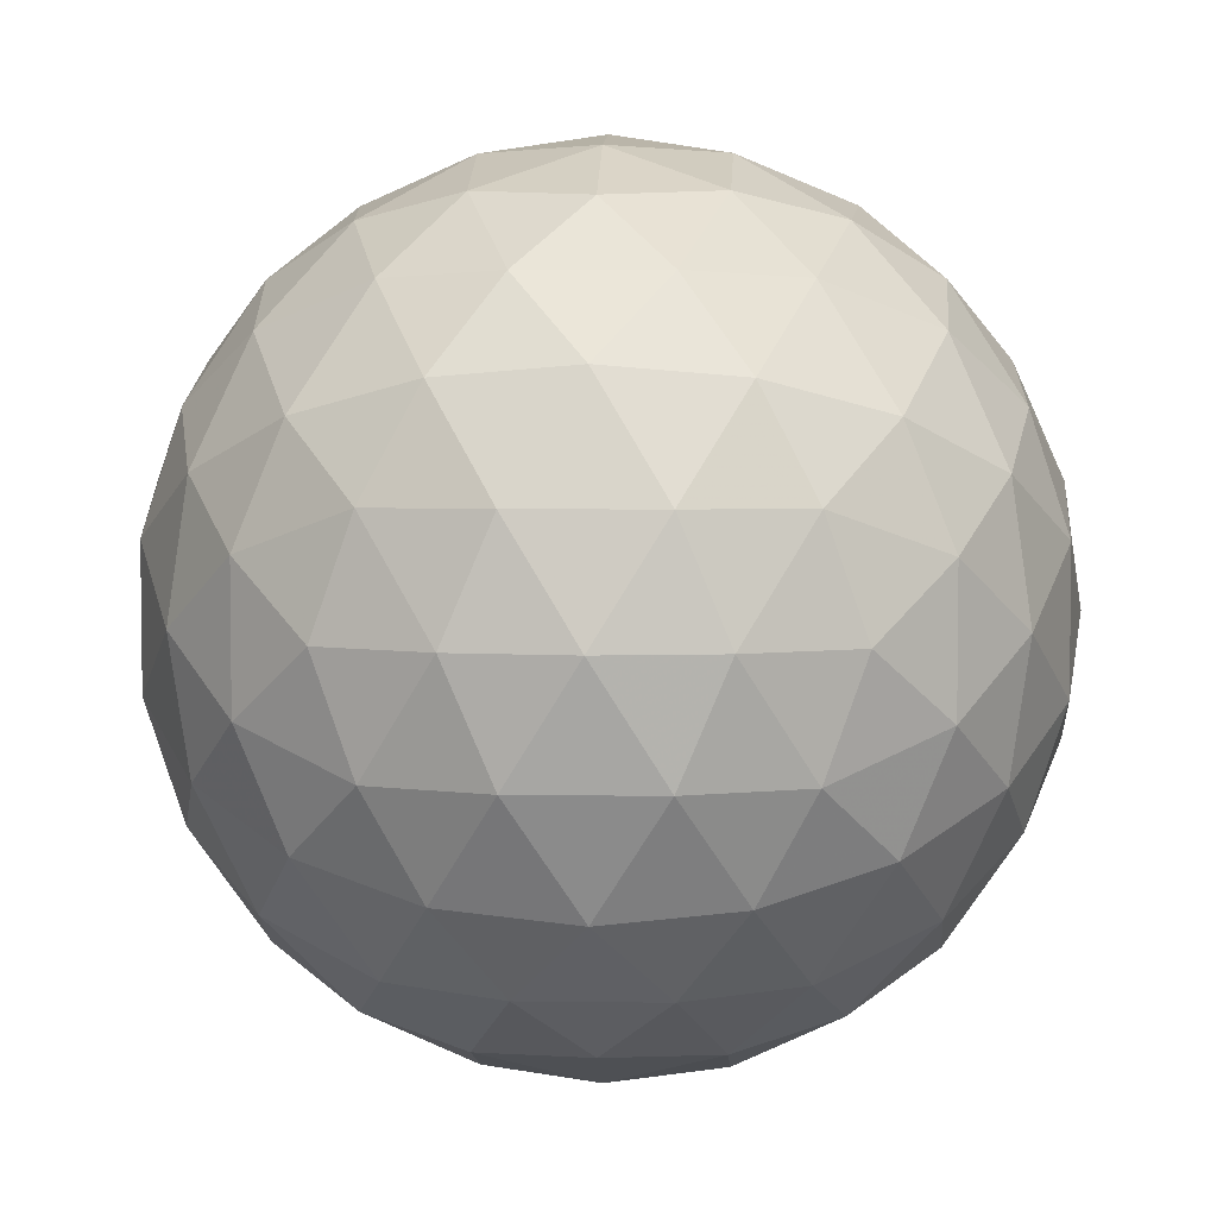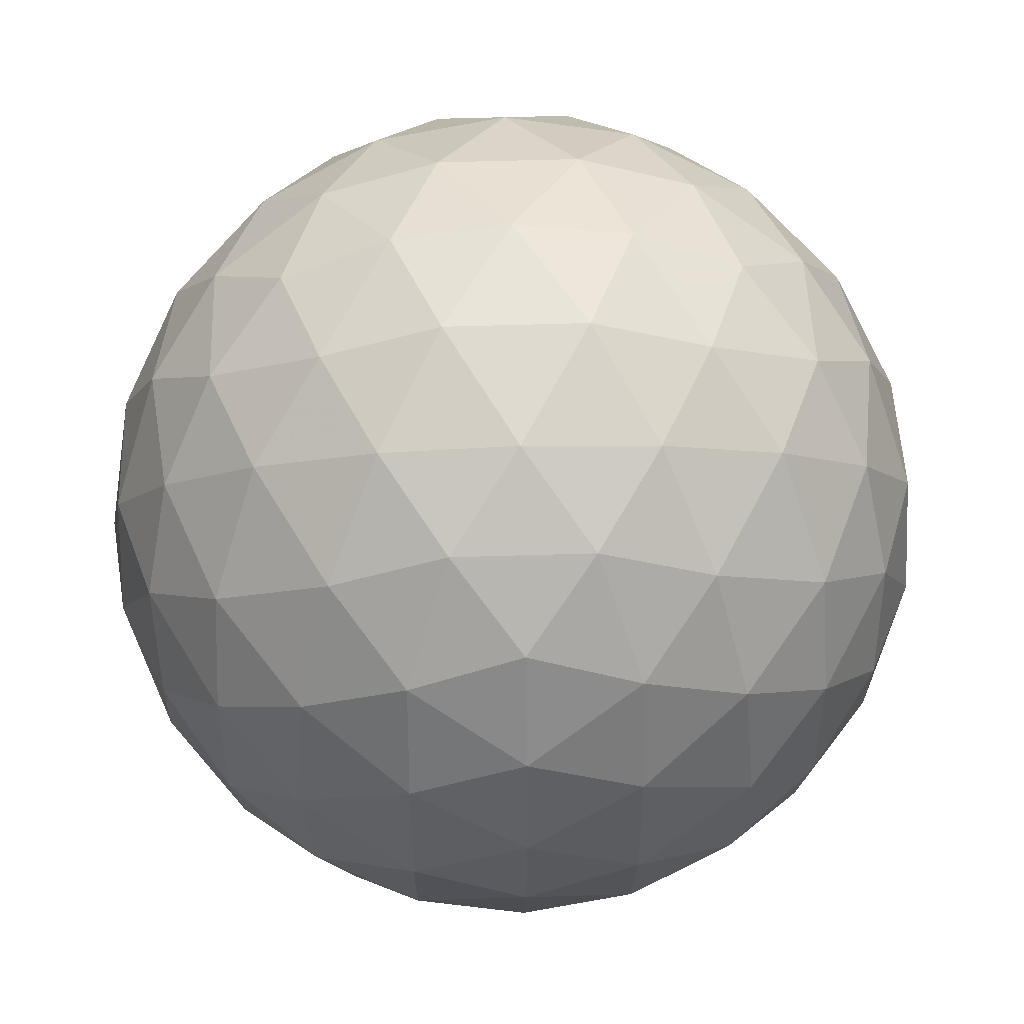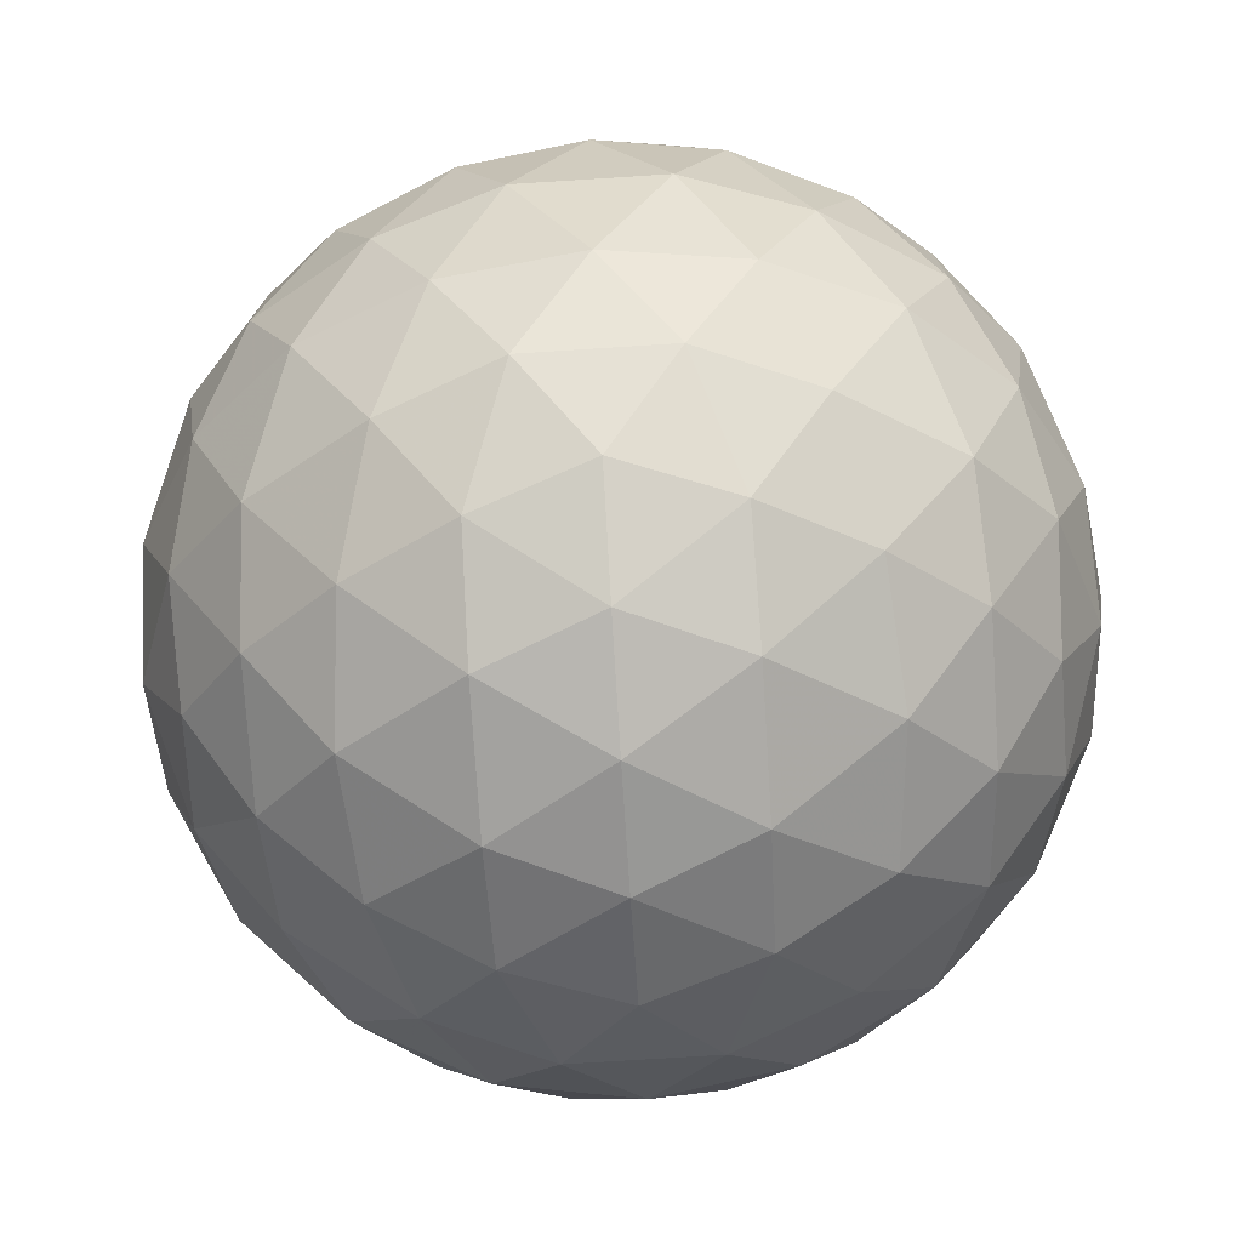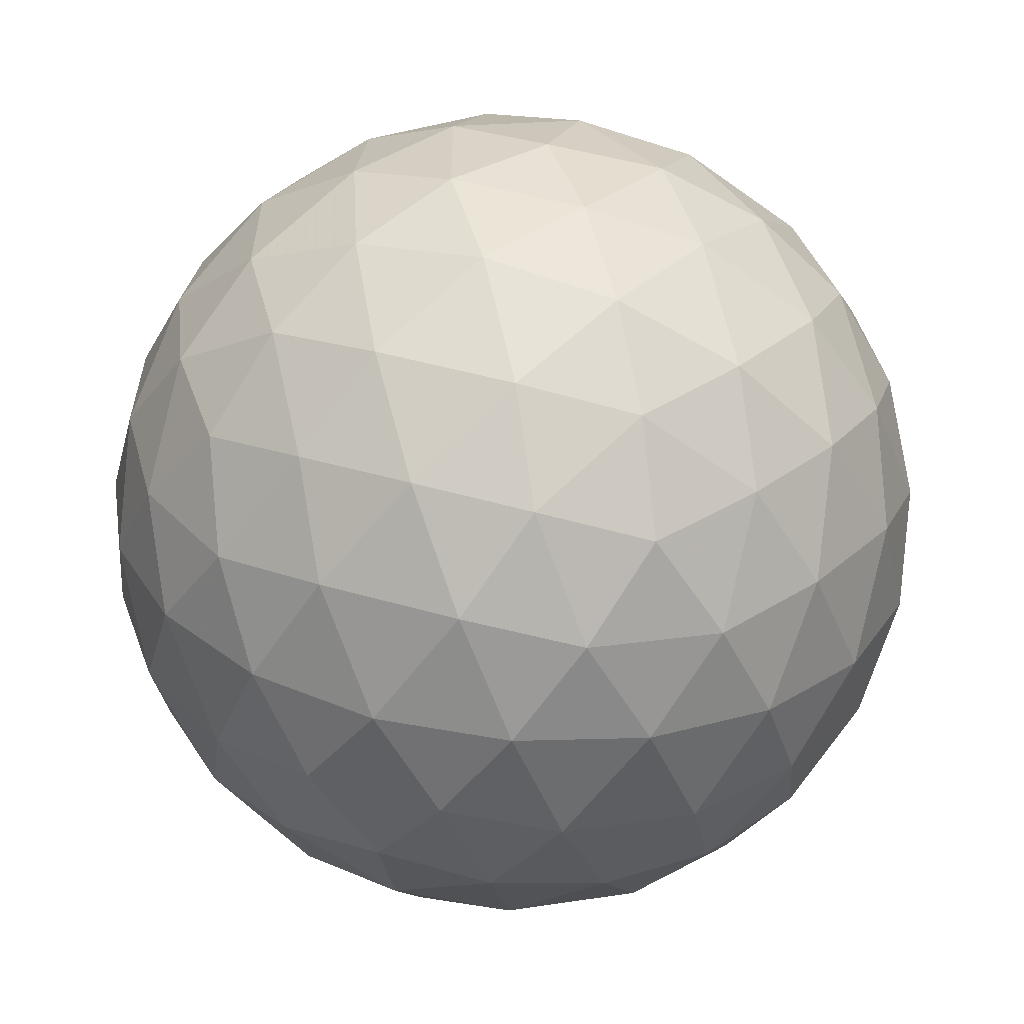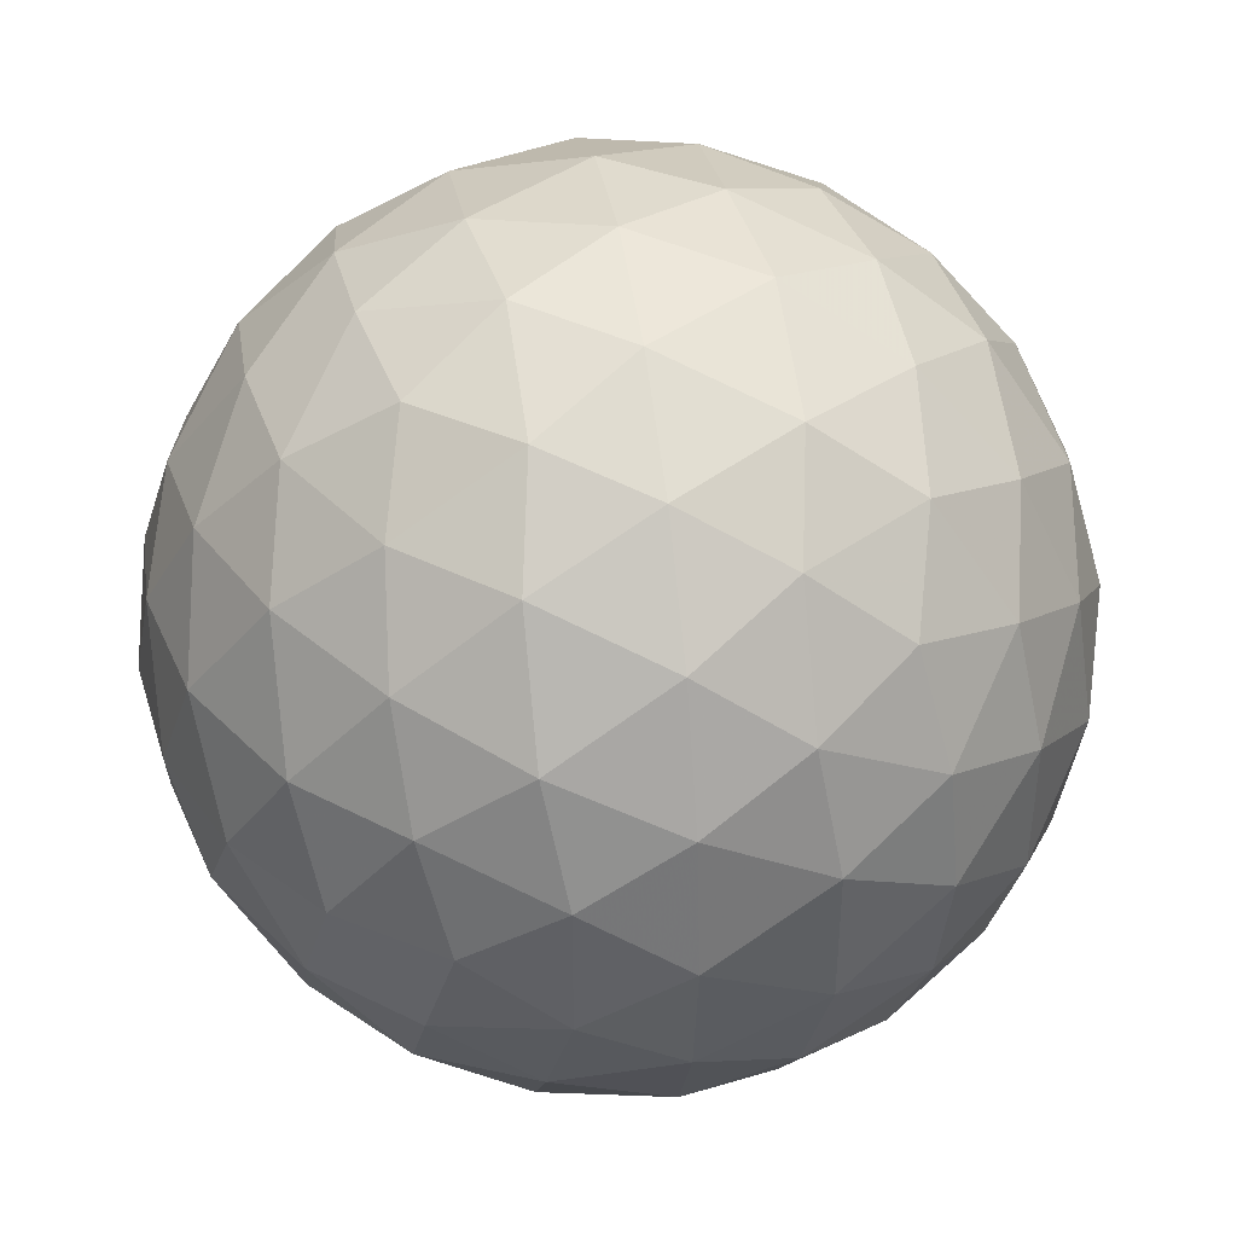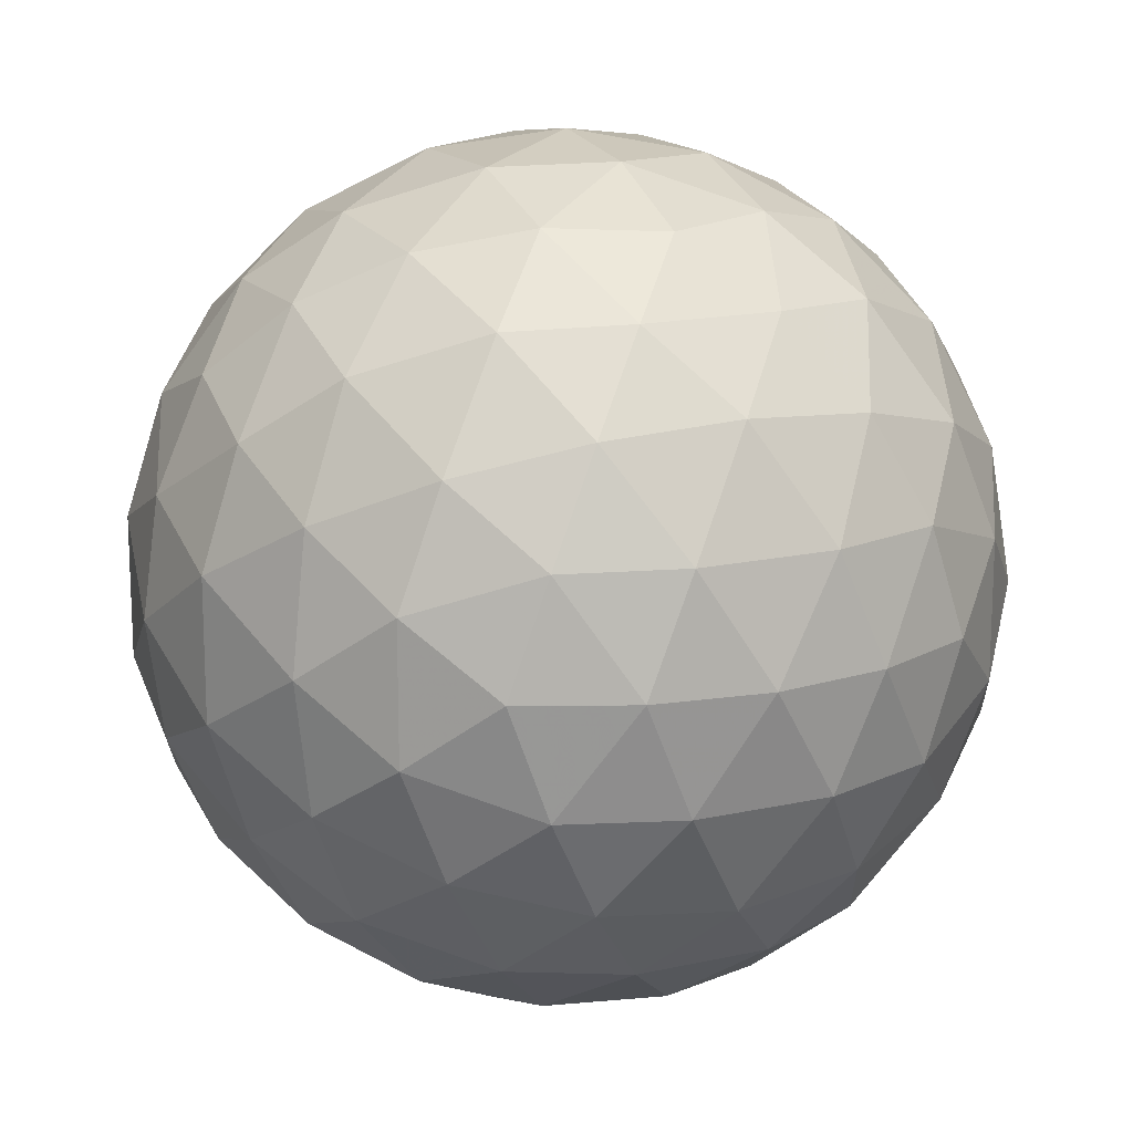
<metadata>
{"format":"obj","ext":"obj","renderer":"f3d","projection":"perspective","resolution":1024,"background":"white","views":[{"elev":4.9,"azim":2.5,"up":"+Y"},{"elev":50.1,"azim":-2.0,"up":"+Z"},{"elev":-75.6,"azim":-176.4,"up":"+Y"},{"elev":-59.7,"azim":-36.5,"up":"+Y"},{"elev":42.4,"azim":-130.4,"up":"+Y"},{"elev":16.0,"azim":-24.9,"up":"+Y"}]}
</metadata>
<code>
v 107.5 4.237 -5.499
v 107.2 3.344 -5.541
v 106.7 4.237 -5.882
v 106.8 2.519 -5.356
v 106.3 3.334 -5.844
v 105.7 4.237 -6.013
v 106.3 1.825 -4.961
v 105.7 2.431 -5.499
v 105.7 1.314 -4.383
v 105.2 1.825 -4.961
v 104.7 2.519 -5.356
v 105.2 3.334 -5.844
v 104.8 4.237 -5.882
v 104.2 3.344 -5.541
v 103.9 4.237 -5.499
v 105.7 7.159 -4.383
v 106.3 6.649 -4.961
v 105.2 6.649 -4.961
v 106.8 5.954 -5.356
v 105.7 6.043 -5.499
v 104.7 5.954 -5.356
v 107.2 5.13 -5.541
v 106.3 5.14 -5.844
v 105.2 5.14 -5.844
v 104.2 5.13 -5.541
v 102.8 6.043 -2.577
v 103.3 6.62 -3.129
v 102.8 5.727 -3.47
v 104 7.016 -3.639
v 103.4 6.256 -4.038
v 102.9 5.298 -4.295
v 104.8 7.2 -4.068
v 104.3 6.601 -4.596
v 103.7 5.698 -4.941
v 103.3 4.789 -4.989
v 102.8 2.431 -2.577
v 102.4 3.298 -2.577
v 102.8 2.746 -3.47
v 102.3 4.237 -2.577
v 102.4 3.679 -3.48
v 102.9 3.175 -4.295
v 102.4 5.175 -2.577
v 102.4 4.795 -3.48
v 102.8 4.237 -4.383
v 103.3 3.685 -4.989
v 104.8 1.273 -4.068
v 104 1.457 -3.639
v 104.3 1.873 -4.596
v 103.3 1.853 -3.129
v 103.4 2.217 -4.038
v 103.7 2.776 -4.941
v 105.7 1.314 -0.771
v 106.3 1.825 -0.1937
v 105.2 1.825 -0.1937
v 106.8 2.519 0.2022
v 105.7 2.431 0.3452
v 104.7 2.519 0.2022
v 107.2 3.344 0.3865
v 106.3 3.334 0.6901
v 107.5 4.237 0.3452
v 106.7 4.237 0.7275
v 105.7 4.237 0.8583
v 105.2 3.334 0.6901
v 104.2 3.344 0.3865
v 104.8 4.237 0.7275
v 103.9 4.237 0.3452
v 103.3 1.853 -2.025
v 102.8 2.746 -1.684
v 104 1.457 -1.516
v 103.4 2.217 -1.116
v 102.9 3.175 -0.8594
v 104.8 1.273 -1.087
v 104.3 1.873 -0.5578
v 103.7 2.776 -0.2129
v 103.3 3.685 -0.1653
v 102.8 5.727 -1.684
v 102.4 4.795 -1.674
v 102.9 5.298 -0.8594
v 102.4 3.679 -1.674
v 102.8 4.237 -0.771
v 103.3 4.789 -0.1653
v 105.7 7.159 -0.771
v 104.8 7.2 -1.087
v 105.2 6.649 -0.1937
v 104 7.016 -1.516
v 104.3 6.601 -0.5578
v 104.7 5.954 0.2022
v 103.3 6.62 -2.025
v 103.4 6.256 -1.116
v 103.7 5.698 -0.2129
v 104.2 5.13 0.3865
v 107.2 5.13 0.3865
v 106.8 5.954 0.2022
v 106.3 5.14 0.6901
v 106.3 6.649 -0.1937
v 105.7 6.043 0.3452
v 105.2 5.14 0.6901
v 106.6 7.2 -1.087
v 107.2 6.601 -0.5578
v 107.4 7.016 -1.516
v 107.7 5.698 -0.2129
v 108.1 4.789 -0.1653
v 108.5 5.298 -0.8594
v 108.1 6.256 -1.116
v 108.1 6.62 -2.025
v 108.7 5.727 -1.684
v 108.6 6.043 -2.577
v 105.7 7.541 -3.516
v 106.6 7.2 -4.068
v 105.7 7.672 -2.577
v 106.6 7.504 -3.135
v 107.4 7.016 -3.639
v 105.7 7.541 -1.638
v 106.6 7.504 -2.019
v 107.5 7.159 -2.577
v 108.1 6.62 -3.129
v 108.1 4.789 -4.989
v 107.7 5.698 -4.941
v 108.5 5.298 -4.295
v 107.2 6.601 -4.596
v 108.1 6.256 -4.038
v 108.7 5.727 -3.47
v 108.6 2.431 -2.577
v 108.7 2.746 -3.47
v 109 3.298 -2.577
v 108.5 3.175 -4.295
v 109 3.679 -3.48
v 109.2 4.237 -2.577
v 108.1 3.685 -4.989
v 108.6 4.237 -4.383
v 109 4.795 -3.48
v 109 5.175 -2.577
v 108.1 3.685 -0.1653
v 108.5 3.175 -0.8594
v 108.6 4.237 -0.771
v 108.7 2.746 -1.684
v 109 3.679 -1.674
v 109 4.795 -1.674
v 104.8 7.504 -2.019
v 104.8 7.504 -3.135
v 103.9 7.159 -2.577
v 105.7 0.9321 -3.516
v 105.7 0.8013 -2.577
v 104.8 0.9695 -3.135
v 105.7 0.9321 -1.638
v 104.8 0.9695 -2.019
v 103.9 1.314 -2.577
v 108.1 1.853 -2.025
v 108.1 2.217 -1.116
v 107.4 1.457 -1.516
v 107.7 2.776 -0.2129
v 107.2 1.873 -0.5578
v 106.6 1.273 -1.087
v 106.6 1.273 -4.068
v 107.4 1.457 -3.639
v 106.6 0.9695 -3.135
v 108.1 1.853 -3.129
v 107.5 1.314 -2.577
v 106.6 0.9695 -2.019
v 107.7 2.776 -4.941
v 108.1 2.217 -4.038
v 107.2 1.873 -4.596
f 1 2 3
f 2 4 5
f 2 5 3
f 3 5 6
f 4 7 8
f 7 9 10
f 7 10 8
f 8 10 11
f 4 8 5
f 8 11 12
f 8 12 5
f 5 12 6
f 6 12 13
f 12 11 14
f 12 14 13
f 13 14 15
f 16 17 18
f 17 19 20
f 17 20 18
f 18 20 21
f 19 22 23
f 22 1 3
f 22 3 23
f 23 3 6
f 19 23 20
f 23 6 24
f 23 24 20
f 20 24 21
f 21 24 25
f 24 6 13
f 24 13 25
f 25 13 15
f 26 27 28
f 27 29 30
f 27 30 28
f 28 30 31
f 29 32 33
f 32 16 18
f 32 18 33
f 33 18 21
f 29 33 30
f 33 21 34
f 33 34 30
f 30 34 31
f 31 34 35
f 34 21 25
f 34 25 35
f 35 25 15
f 36 37 38
f 37 39 40
f 37 40 38
f 38 40 41
f 39 42 43
f 42 26 28
f 42 28 43
f 43 28 31
f 39 43 40
f 43 31 44
f 43 44 40
f 40 44 41
f 41 44 45
f 44 31 35
f 44 35 45
f 45 35 15
f 9 46 10
f 46 47 48
f 46 48 10
f 10 48 11
f 47 49 50
f 49 36 38
f 49 38 50
f 50 38 41
f 47 50 48
f 50 41 51
f 50 51 48
f 48 51 11
f 11 51 14
f 51 41 45
f 51 45 14
f 14 45 15
f 52 53 54
f 53 55 56
f 53 56 54
f 54 56 57
f 55 58 59
f 58 60 61
f 58 61 59
f 59 61 62
f 55 59 56
f 59 62 63
f 59 63 56
f 56 63 57
f 57 63 64
f 63 62 65
f 63 65 64
f 64 65 66
f 36 67 68
f 67 69 70
f 67 70 68
f 68 70 71
f 69 72 73
f 72 52 54
f 72 54 73
f 73 54 57
f 69 73 70
f 73 57 74
f 73 74 70
f 70 74 71
f 71 74 75
f 74 57 64
f 74 64 75
f 75 64 66
f 26 42 76
f 42 39 77
f 42 77 76
f 76 77 78
f 39 37 79
f 37 36 68
f 37 68 79
f 79 68 71
f 39 79 77
f 79 71 80
f 79 80 77
f 77 80 78
f 78 80 81
f 80 71 75
f 80 75 81
f 81 75 66
f 82 83 84
f 83 85 86
f 83 86 84
f 84 86 87
f 85 88 89
f 88 26 76
f 88 76 89
f 89 76 78
f 85 89 86
f 89 78 90
f 89 90 86
f 86 90 87
f 87 90 91
f 90 78 81
f 90 81 91
f 91 81 66
f 60 92 61
f 92 93 94
f 92 94 61
f 61 94 62
f 93 95 96
f 95 82 84
f 95 84 96
f 96 84 87
f 93 96 94
f 96 87 97
f 96 97 94
f 94 97 62
f 62 97 65
f 97 87 91
f 97 91 65
f 65 91 66
f 82 95 98
f 95 93 99
f 95 99 98
f 98 99 100
f 93 92 101
f 92 60 102
f 92 102 101
f 101 102 103
f 93 101 99
f 101 103 104
f 101 104 99
f 99 104 100
f 100 104 105
f 104 103 106
f 104 106 105
f 105 106 107
f 16 108 109
f 108 110 111
f 108 111 109
f 109 111 112
f 110 113 114
f 113 82 98
f 113 98 114
f 114 98 100
f 110 114 111
f 114 100 115
f 114 115 111
f 111 115 112
f 112 115 116
f 115 100 105
f 115 105 116
f 116 105 107
f 1 22 117
f 22 19 118
f 22 118 117
f 117 118 119
f 19 17 120
f 17 16 109
f 17 109 120
f 120 109 112
f 19 120 118
f 120 112 121
f 120 121 118
f 118 121 119
f 119 121 122
f 121 112 116
f 121 116 122
f 122 116 107
f 123 124 125
f 124 126 127
f 124 127 125
f 125 127 128
f 126 129 130
f 129 1 117
f 129 117 130
f 130 117 119
f 126 130 127
f 130 119 131
f 130 131 127
f 127 131 128
f 128 131 132
f 131 119 122
f 131 122 132
f 132 122 107
f 60 133 102
f 133 134 135
f 133 135 102
f 102 135 103
f 134 136 137
f 136 123 125
f 136 125 137
f 137 125 128
f 134 137 135
f 137 128 138
f 137 138 135
f 135 138 103
f 103 138 106
f 138 128 132
f 138 132 106
f 106 132 107
f 82 113 83
f 113 110 139
f 113 139 83
f 83 139 85
f 110 108 140
f 108 16 32
f 108 32 140
f 140 32 29
f 110 140 139
f 140 29 141
f 140 141 139
f 139 141 85
f 85 141 88
f 141 29 27
f 141 27 88
f 88 27 26
f 9 142 46
f 142 143 144
f 142 144 46
f 46 144 47
f 143 145 146
f 145 52 72
f 145 72 146
f 146 72 69
f 143 146 144
f 146 69 147
f 146 147 144
f 144 147 47
f 47 147 49
f 147 69 67
f 147 67 49
f 49 67 36
f 123 136 148
f 136 134 149
f 136 149 148
f 148 149 150
f 134 133 151
f 133 60 58
f 133 58 151
f 151 58 55
f 134 151 149
f 151 55 152
f 151 152 149
f 149 152 150
f 150 152 153
f 152 55 53
f 152 53 153
f 153 53 52
f 9 154 142
f 154 155 156
f 154 156 142
f 142 156 143
f 155 157 158
f 157 123 148
f 157 148 158
f 158 148 150
f 155 158 156
f 158 150 159
f 158 159 156
f 156 159 143
f 143 159 145
f 159 150 153
f 159 153 145
f 145 153 52
f 1 129 2
f 129 126 160
f 129 160 2
f 2 160 4
f 126 124 161
f 124 123 157
f 124 157 161
f 161 157 155
f 126 161 160
f 161 155 162
f 161 162 160
f 160 162 4
f 4 162 7
f 162 155 154
f 162 154 7
f 7 154 9

</code>
